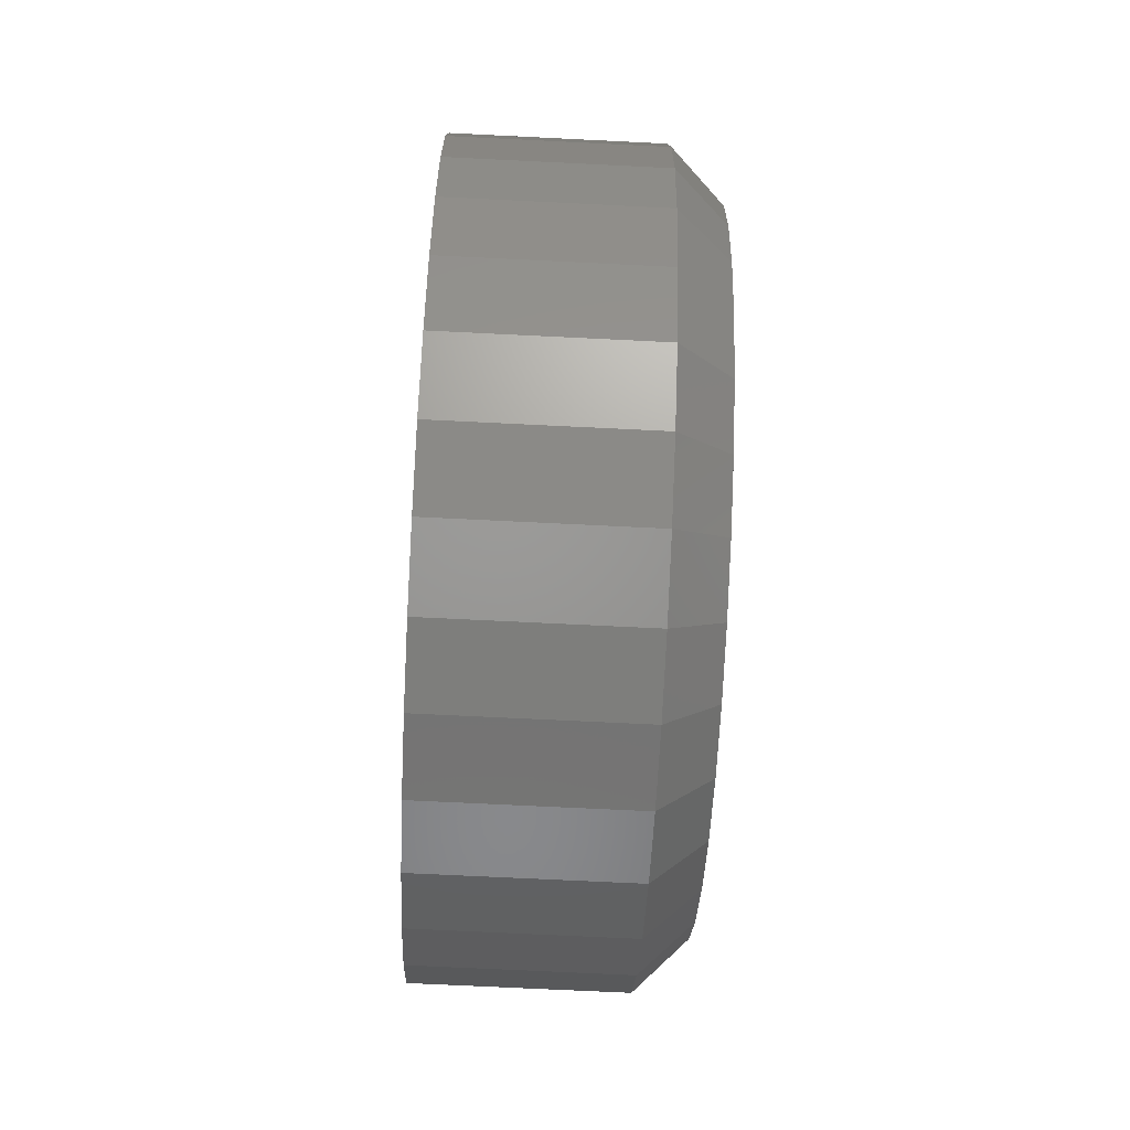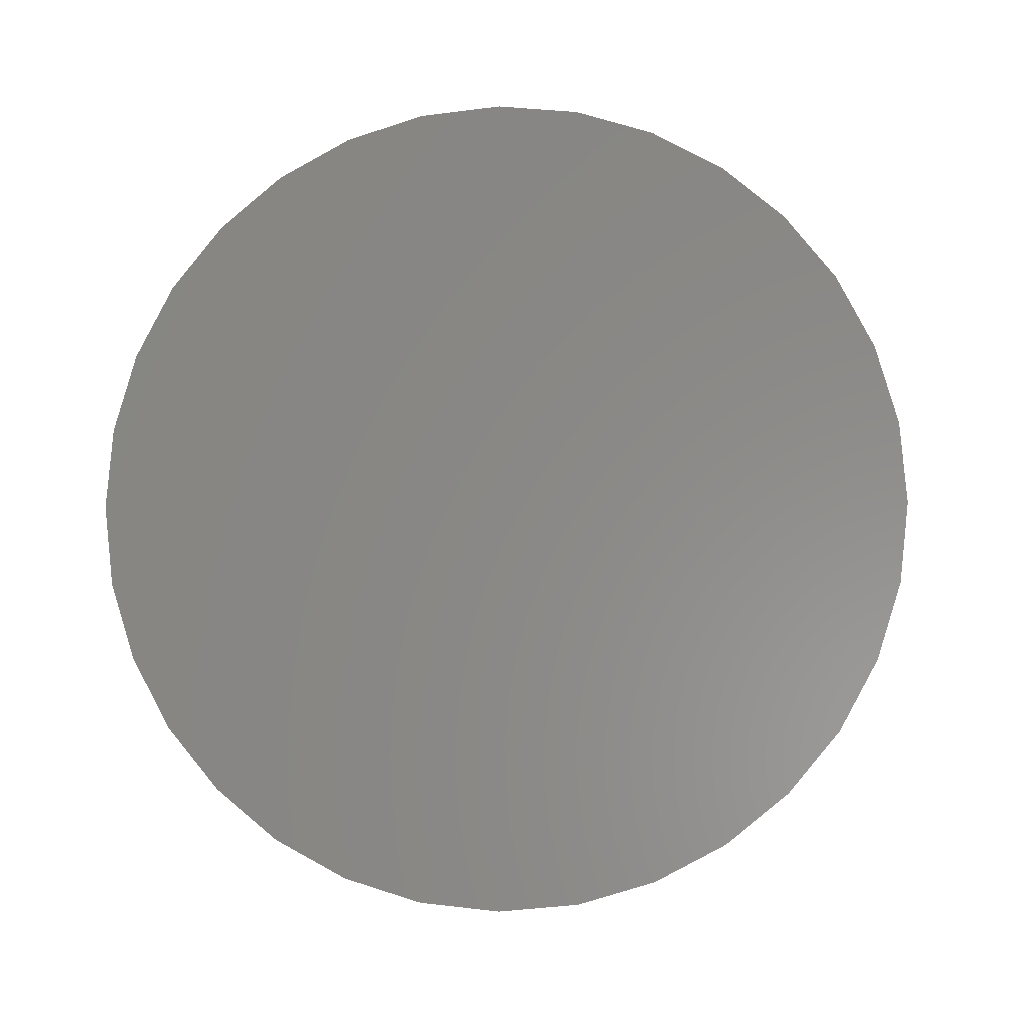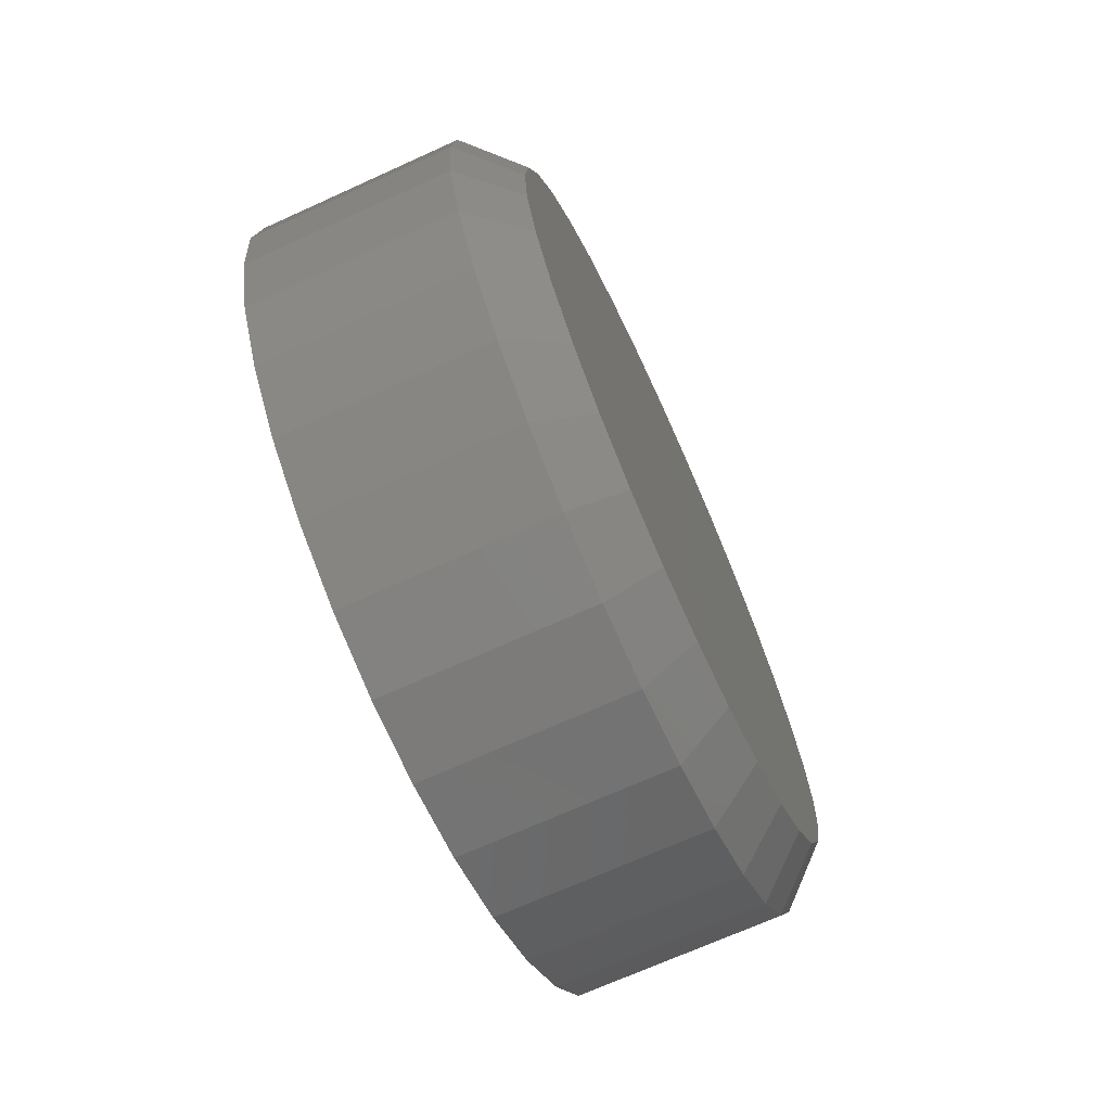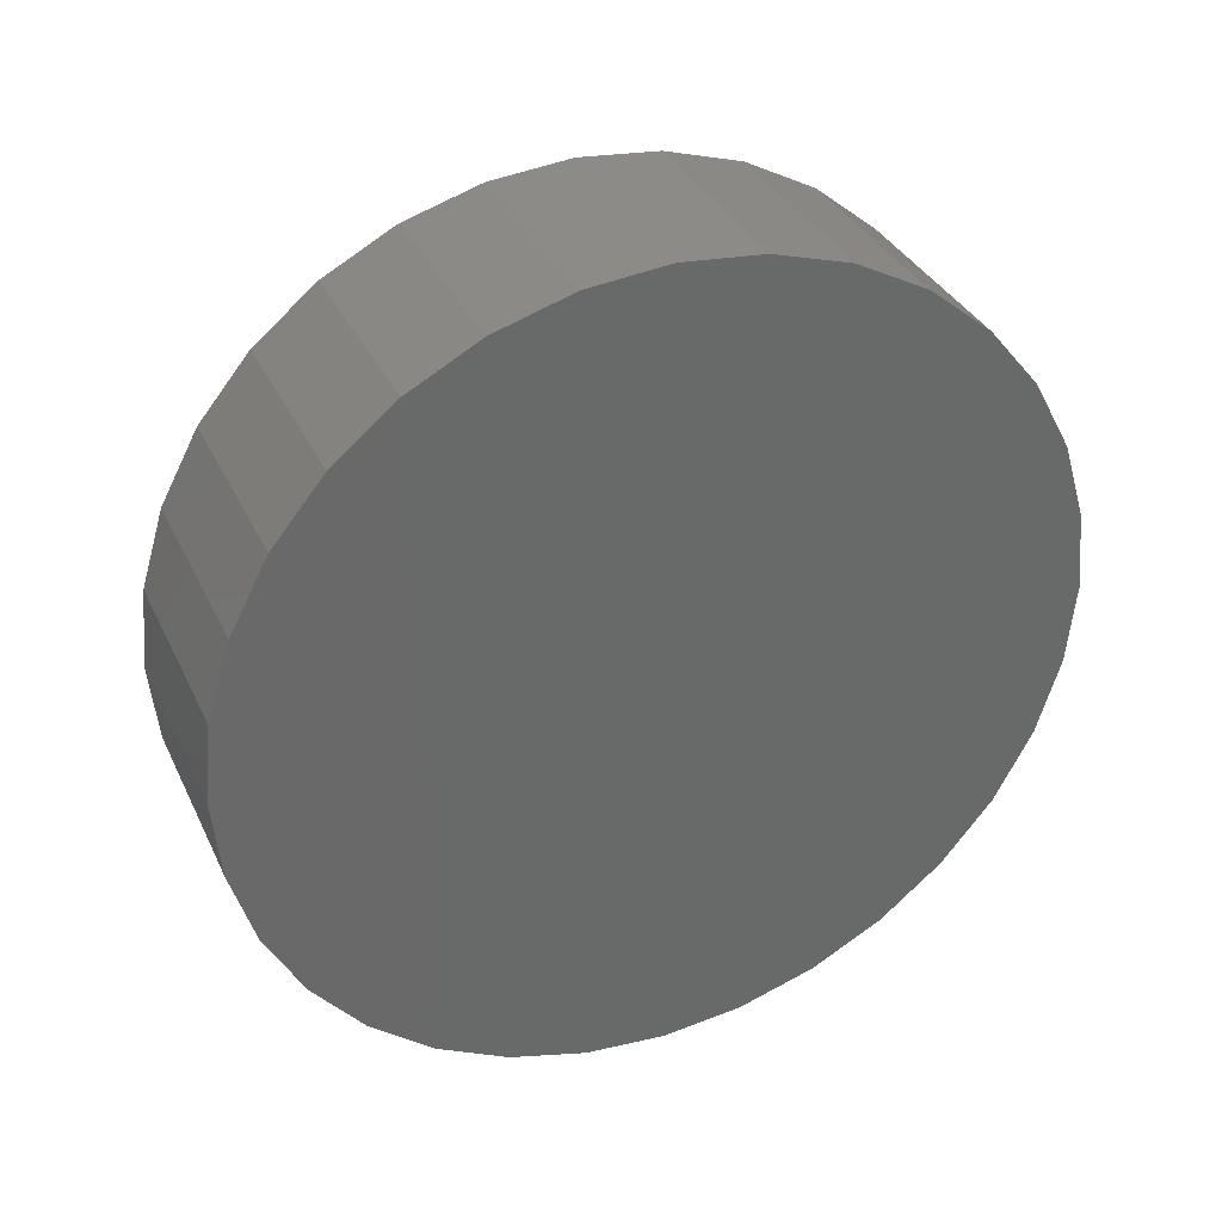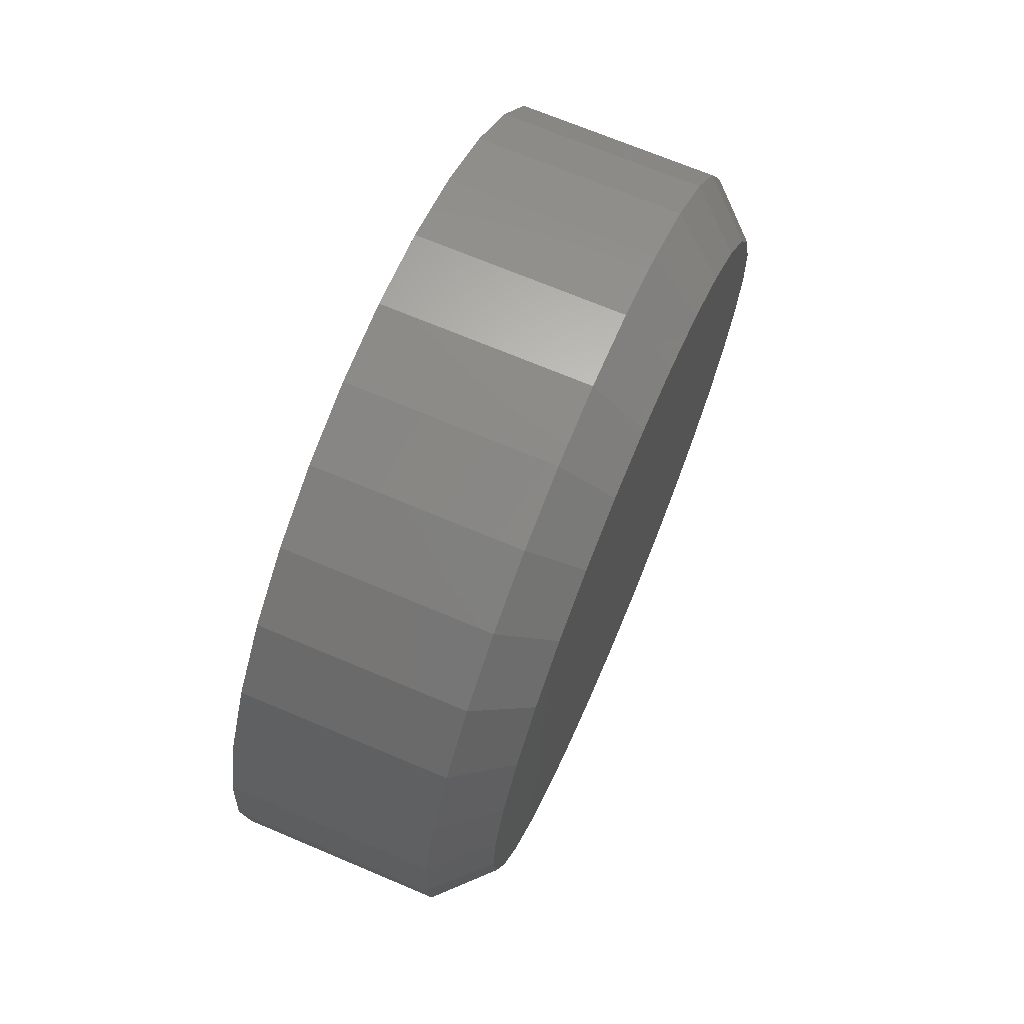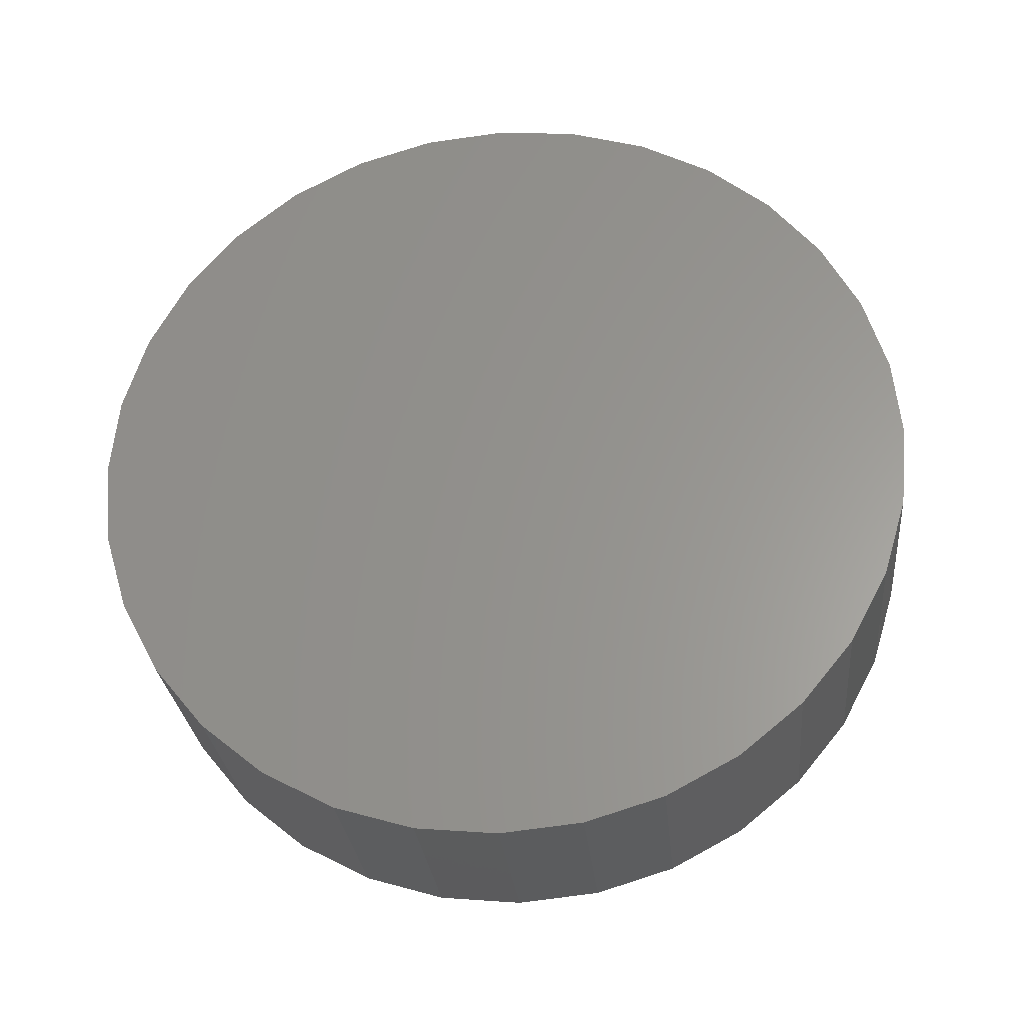
<metadata>
{"format":"stl","ext":"stl","renderer":"f3d","projection":"perspective","resolution":1024,"background":"white","views":[{"elev":-72.1,"azim":-2.8,"up":"+Z"},{"elev":-3.3,"azim":-84.2,"up":"+Z"},{"elev":-70.0,"azim":24.4,"up":"+Y"},{"elev":34.6,"azim":-112.7,"up":"+Z"},{"elev":69.9,"azim":22.9,"up":"+Z"},{"elev":-28.2,"azim":-84.4,"up":"+Z"}]}
</metadata>
<code>
# stl→obj: 96 verts, 188 faces
v 0.03906 0.4905 0.224
v 0.03906 0.4801 0.225
v 0.03906 0.4697 0.224
v 0.03906 0.4596 0.2209
v 0.03906 0.5006 0.2209
v 0.03906 0.4504 0.216
v 0.03906 0.5098 0.216
v 0.03906 0.4423 0.2093
v 0.03906 0.5179 0.2093
v 0.03906 0.4357 0.2012
v 0.03906 0.5245 0.2012
v 0.03906 0.4307 0.192
v 0.03906 0.5295 0.192
v 0.03906 0.4277 0.182
v 0.03906 0.5325 0.182
v 0.03906 0.5325 0.1611
v 0.03906 0.4307 0.1511
v 0.03906 0.5295 0.1511
v 0.03906 0.4357 0.1418
v 0.03906 0.5245 0.1418
v 0.03906 0.4423 0.1337
v 0.03906 0.5179 0.1337
v 0.03906 0.4504 0.1271
v 0.03906 0.5098 0.1271
v 0.03906 0.4596 0.1222
v 0.03906 0.5006 0.1222
v 0.03906 0.4697 0.1191
v 0.03906 0.4905 0.1191
v 0.03906 0.4801 0.1181
v 0.03906 0.5336 0.1715
v 0.03906 0.4266 0.1715
v 0.03906 0.4277 0.1611
v 0 0.5414 0.1715
v 0.03125 0.5414 0.1715
v 0 0.5402 0.1596
v 0.03125 0.5402 0.1596
v 0 0.5367 0.1481
v 0.03125 0.5367 0.1481
v 0 0.531 0.1375
v 0.03125 0.531 0.1375
v 0 0.5234 0.1282
v 0.03125 0.5234 0.1282
v 0 0.5141 0.1206
v 0.03125 0.5141 0.1206
v 0 0.5035 0.1149
v 0.03125 0.5035 0.1149
v 0 0.4921 0.1115
v 0.03125 0.4921 0.1115
v 0 0.4801 0.1103
v 0.03125 0.4801 0.1103
v 0 0.4681 0.1115
v 0.03125 0.4681 0.1115
v 0 0.4567 0.1149
v 0.03125 0.4567 0.1149
v 0 0.4461 0.1206
v 0.03125 0.4461 0.1206
v 0 0.4368 0.1282
v 0.03125 0.4368 0.1282
v 0 0.4292 0.1375
v 0.03125 0.4292 0.1375
v 0 0.4235 0.1481
v 0.03125 0.4235 0.1481
v 0 0.42 0.1596
v 0.03125 0.42 0.1596
v 0 0.4188 0.1715
v 0.03125 0.4188 0.1715
v 0 0.42 0.1835
v 0.03125 0.42 0.1835
v 0 0.4235 0.195
v 0.03125 0.4235 0.195
v 0 0.4292 0.2056
v 0.03125 0.4292 0.2056
v 0 0.4368 0.2149
v 0.03125 0.4368 0.2149
v 0 0.4461 0.2225
v 0.03125 0.4461 0.2225
v 0 0.4567 0.2281
v 0.03125 0.4567 0.2281
v 0 0.4681 0.2316
v 0.03125 0.4681 0.2316
v 0 0.4801 0.2328
v 0.03125 0.4801 0.2328
v 0 0.4921 0.2316
v 0.03125 0.4921 0.2316
v 0 0.5035 0.2281
v 0.03125 0.5035 0.2281
v 0 0.5141 0.2225
v 0.03125 0.5141 0.2225
v 0 0.5234 0.2149
v 0.03125 0.5234 0.2149
v 0 0.531 0.2056
v 0.03125 0.531 0.2056
v 0 0.5367 0.195
v 0.03125 0.5367 0.195
v 0 0.5402 0.1835
v 0.03125 0.5402 0.1835
f 1 2 3
f 3 4 1
f 1 4 5
f 5 4 6
f 5 6 7
f 7 6 8
f 7 8 9
f 9 8 10
f 9 10 11
f 11 10 12
f 11 12 13
f 13 12 14
f 13 14 15
f 16 17 18
f 18 17 19
f 18 19 20
f 20 19 21
f 20 21 22
f 22 21 23
f 22 23 24
f 24 23 25
f 24 25 26
f 26 25 27
f 26 27 28
f 27 29 28
f 15 14 30
f 30 14 31
f 30 31 16
f 16 31 32
f 16 32 17
f 33 34 35
f 35 34 36
f 35 36 37
f 37 36 38
f 37 38 39
f 39 38 40
f 39 40 41
f 41 40 42
f 41 42 43
f 43 42 44
f 43 44 45
f 45 44 46
f 45 46 47
f 47 46 48
f 47 48 49
f 49 48 50
f 49 50 51
f 51 50 52
f 51 52 53
f 53 52 54
f 53 54 55
f 55 54 56
f 55 56 57
f 57 56 58
f 57 58 59
f 59 58 60
f 59 60 61
f 61 60 62
f 61 62 63
f 63 62 64
f 63 64 65
f 65 64 66
f 65 66 67
f 67 66 68
f 67 68 69
f 69 68 70
f 69 70 71
f 71 70 72
f 71 72 73
f 73 72 74
f 73 74 75
f 75 74 76
f 75 76 77
f 77 76 78
f 77 78 79
f 79 78 80
f 79 80 81
f 81 80 82
f 81 82 83
f 83 82 84
f 83 84 85
f 85 84 86
f 85 86 87
f 87 86 88
f 87 88 89
f 89 88 90
f 89 90 91
f 91 90 92
f 91 92 93
f 93 92 94
f 93 94 95
f 95 94 96
f 95 96 33
f 33 96 34
f 31 14 66
f 14 68 66
f 34 96 30
f 96 15 30
f 96 94 13
f 15 96 13
f 92 90 11
f 11 94 92
f 13 94 11
f 88 86 5
f 7 88 5
f 7 9 88
f 84 82 1
f 1 86 84
f 5 86 1
f 80 78 4
f 3 80 4
f 3 2 80
f 76 74 6
f 6 78 76
f 4 78 6
f 72 70 12
f 10 72 12
f 10 8 72
f 14 70 68
f 12 70 14
f 9 11 90
f 90 88 9
f 2 1 82
f 82 80 2
f 8 6 74
f 74 72 8
f 30 16 34
f 16 36 34
f 66 64 31
f 64 32 31
f 64 62 17
f 32 64 17
f 60 58 19
f 19 62 60
f 17 62 19
f 56 54 25
f 23 56 25
f 23 21 56
f 52 50 27
f 27 54 52
f 25 54 27
f 48 46 26
f 28 48 26
f 28 29 48
f 44 42 24
f 24 46 44
f 26 46 24
f 40 38 18
f 20 40 18
f 20 22 40
f 16 38 36
f 18 38 16
f 21 19 58
f 58 56 21
f 29 27 50
f 50 48 29
f 22 24 42
f 42 40 22
f 81 83 79
f 77 79 83
f 85 77 83
f 75 77 85
f 87 75 85
f 73 75 87
f 89 73 87
f 71 73 89
f 91 71 89
f 69 71 91
f 93 69 91
f 39 59 37
f 57 59 39
f 41 57 39
f 55 57 41
f 43 55 41
f 53 55 43
f 45 53 43
f 51 53 45
f 47 51 45
f 49 51 47
f 59 61 37
f 37 61 63
f 37 63 35
f 35 63 65
f 35 65 33
f 33 65 67
f 33 67 95
f 95 67 69
f 95 69 93

</code>
